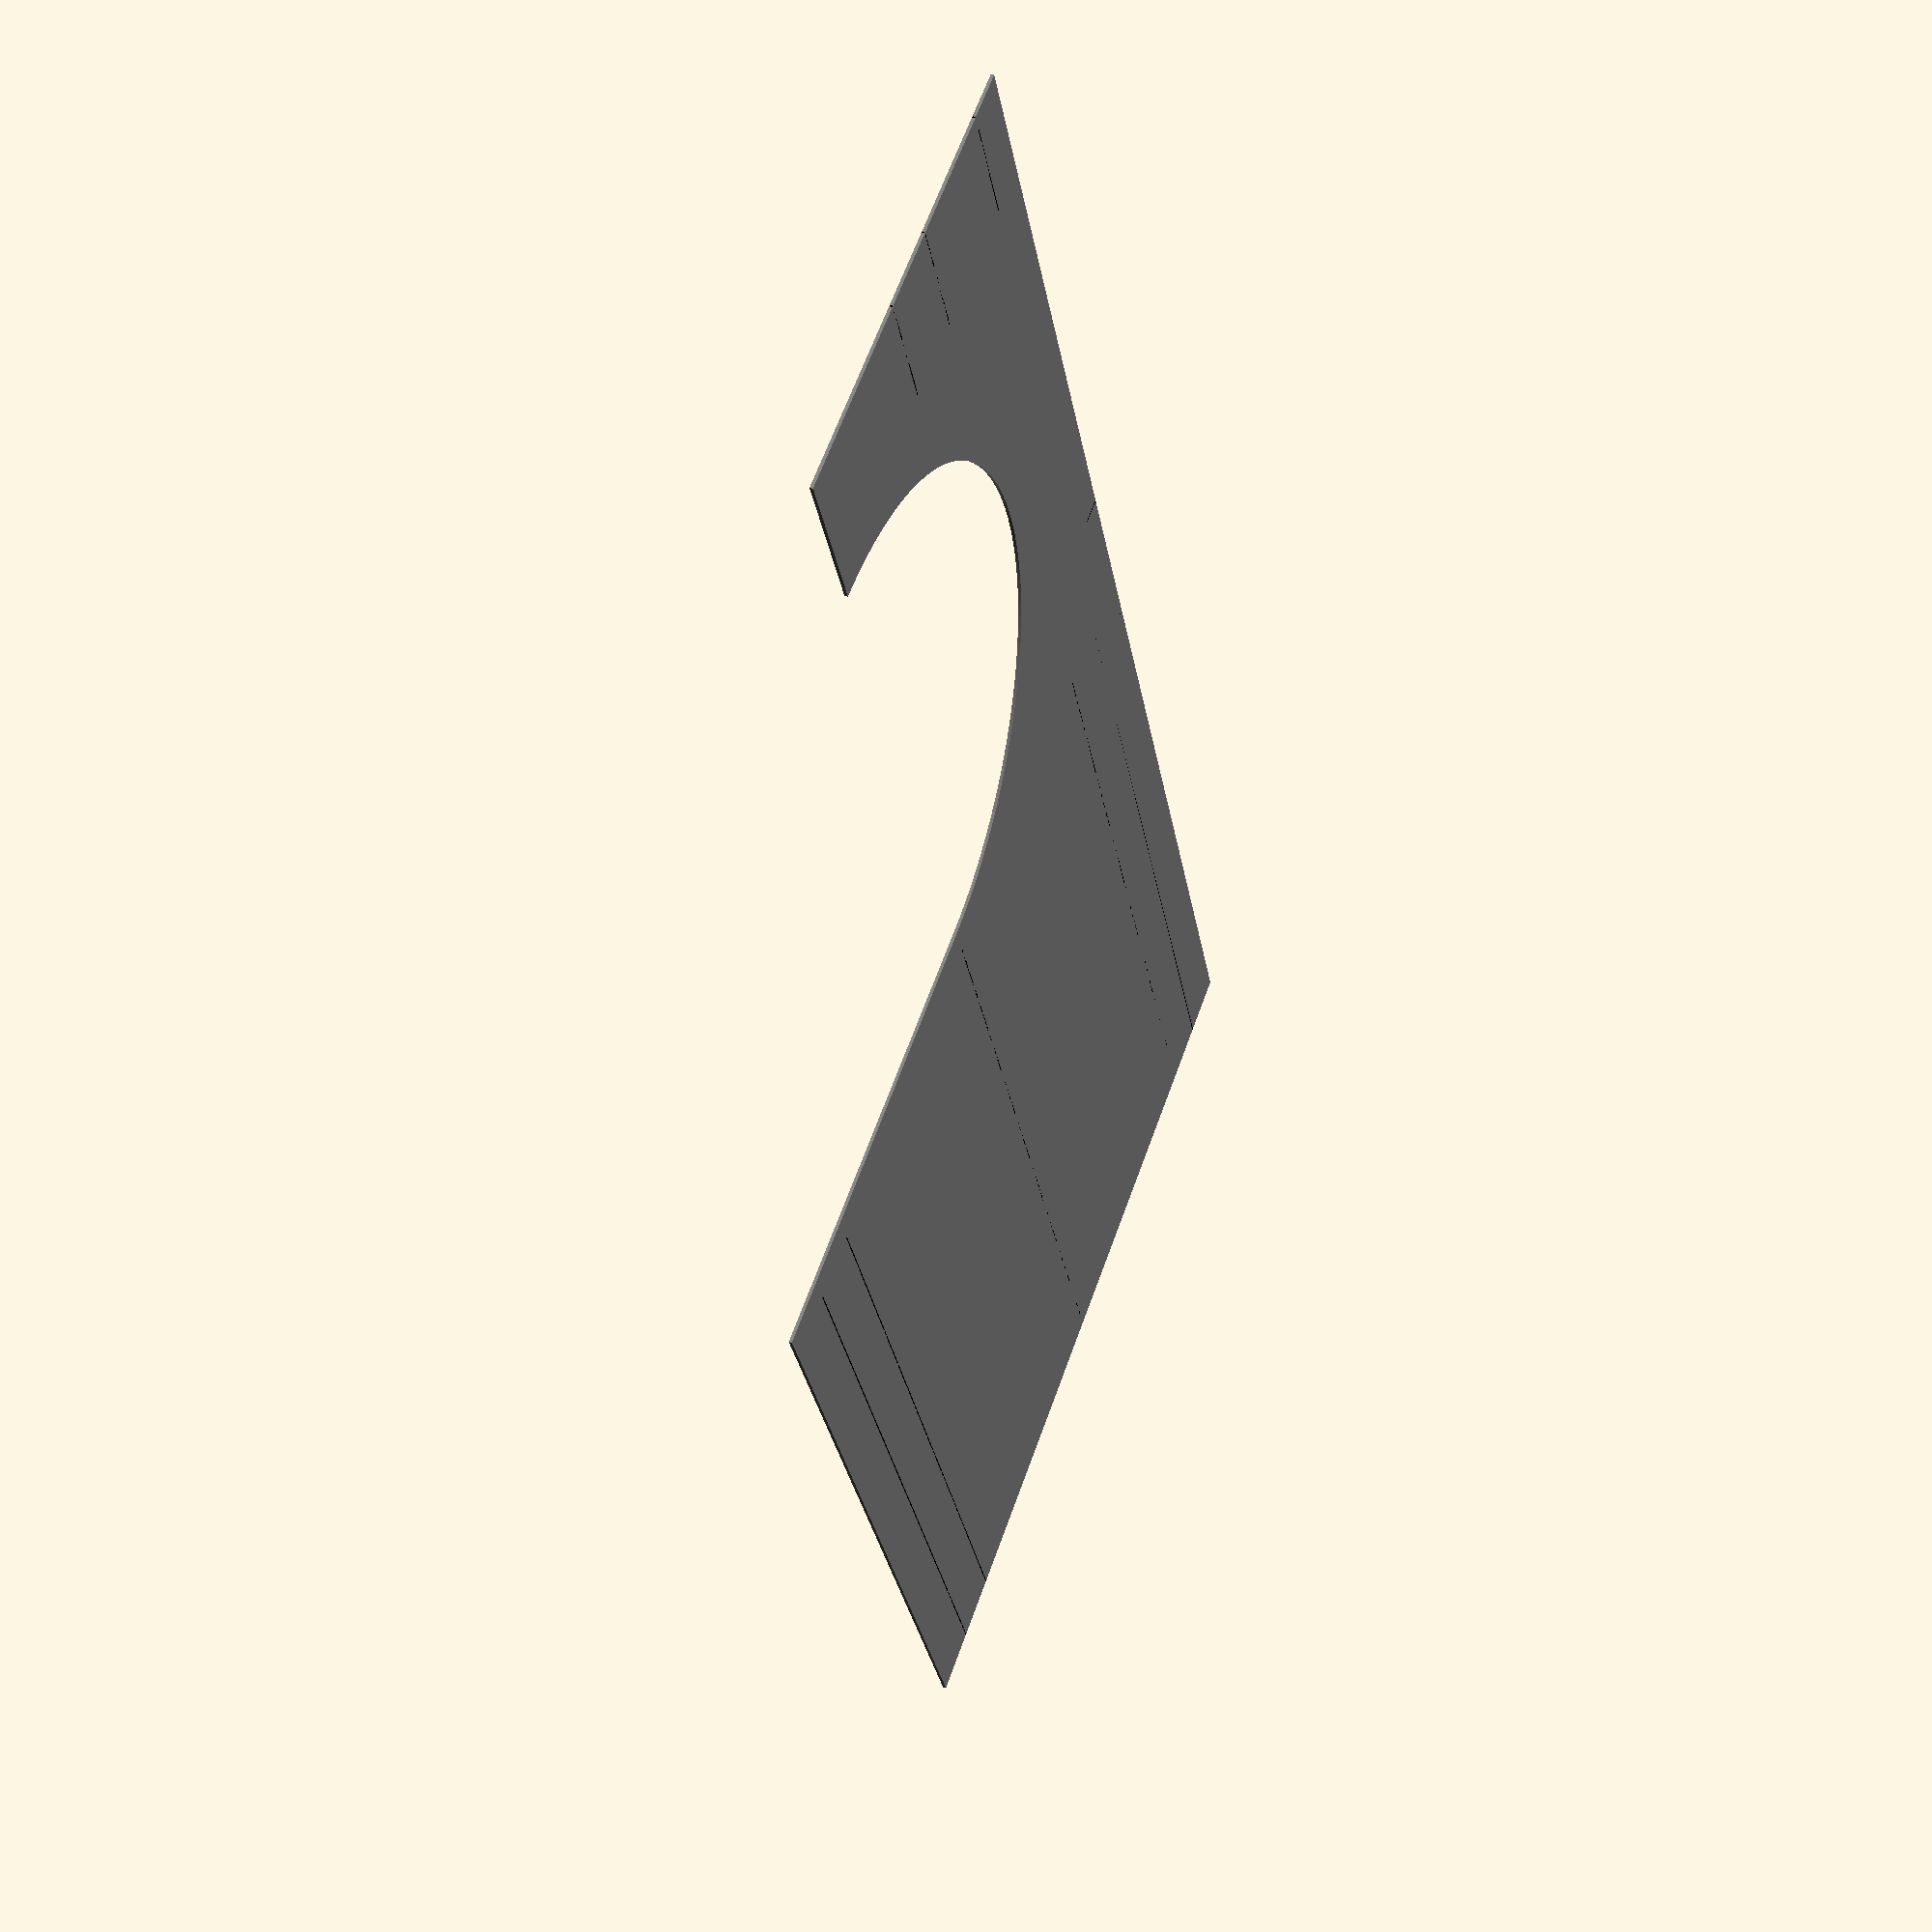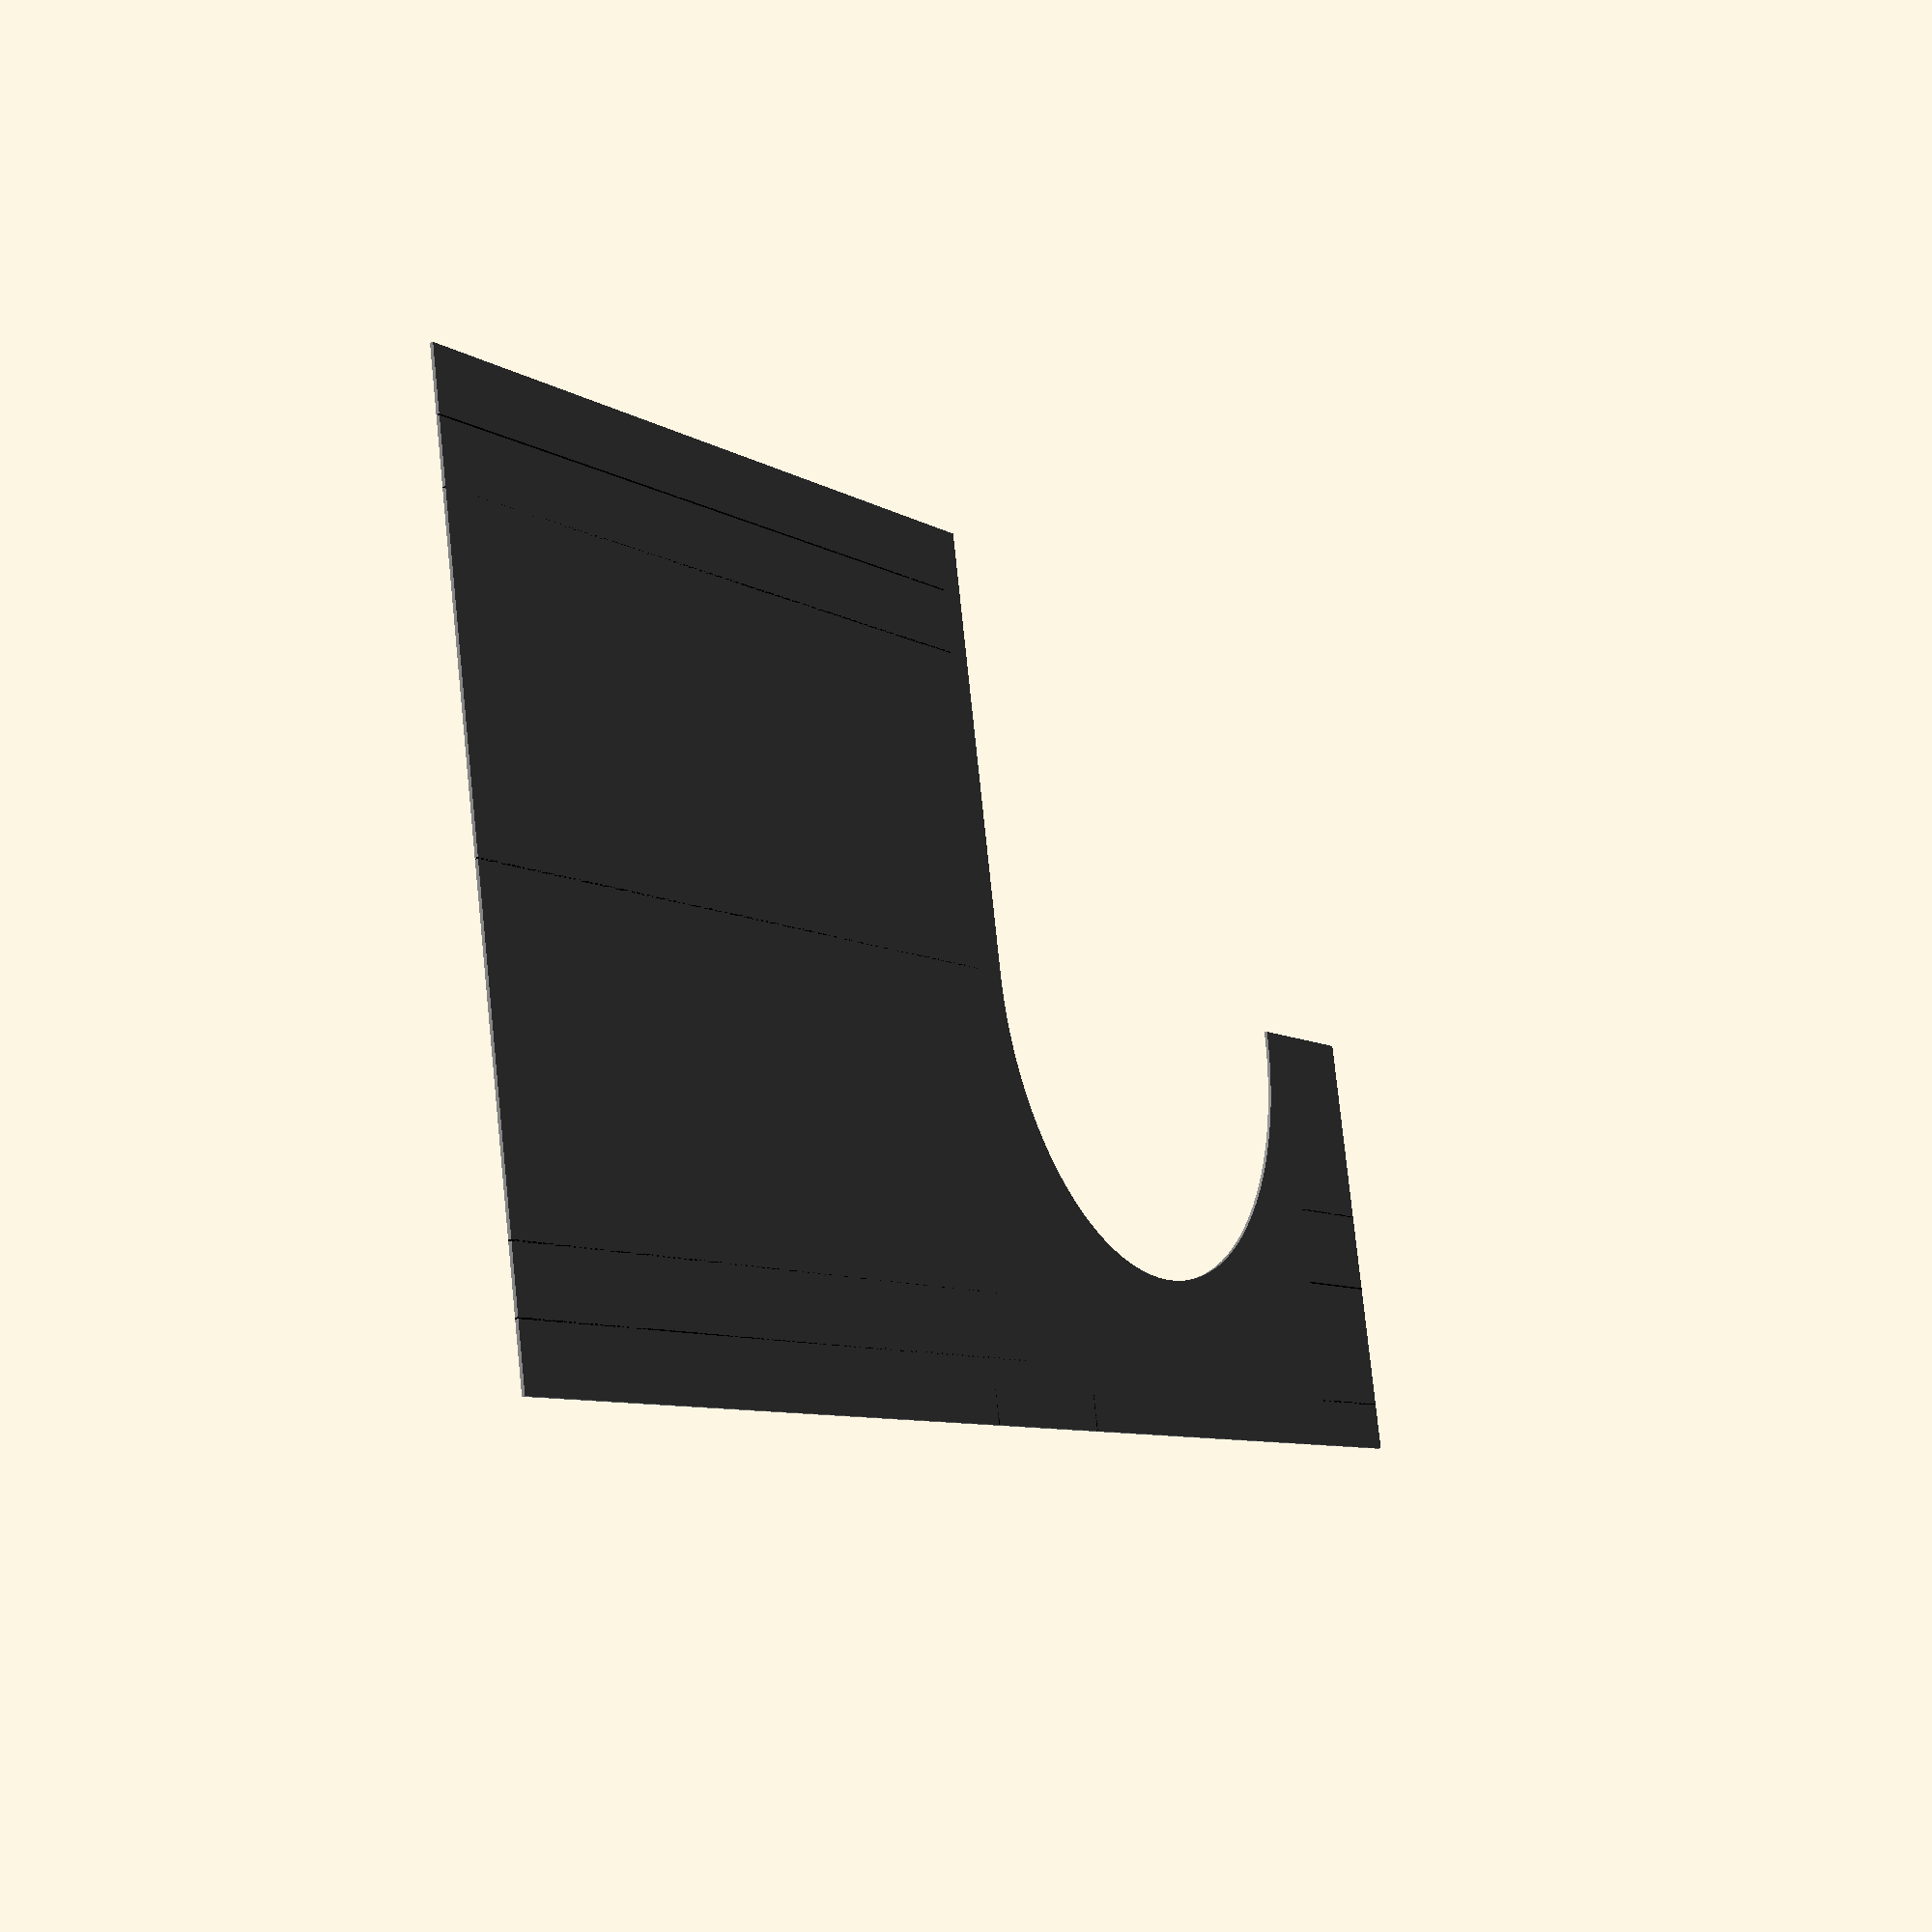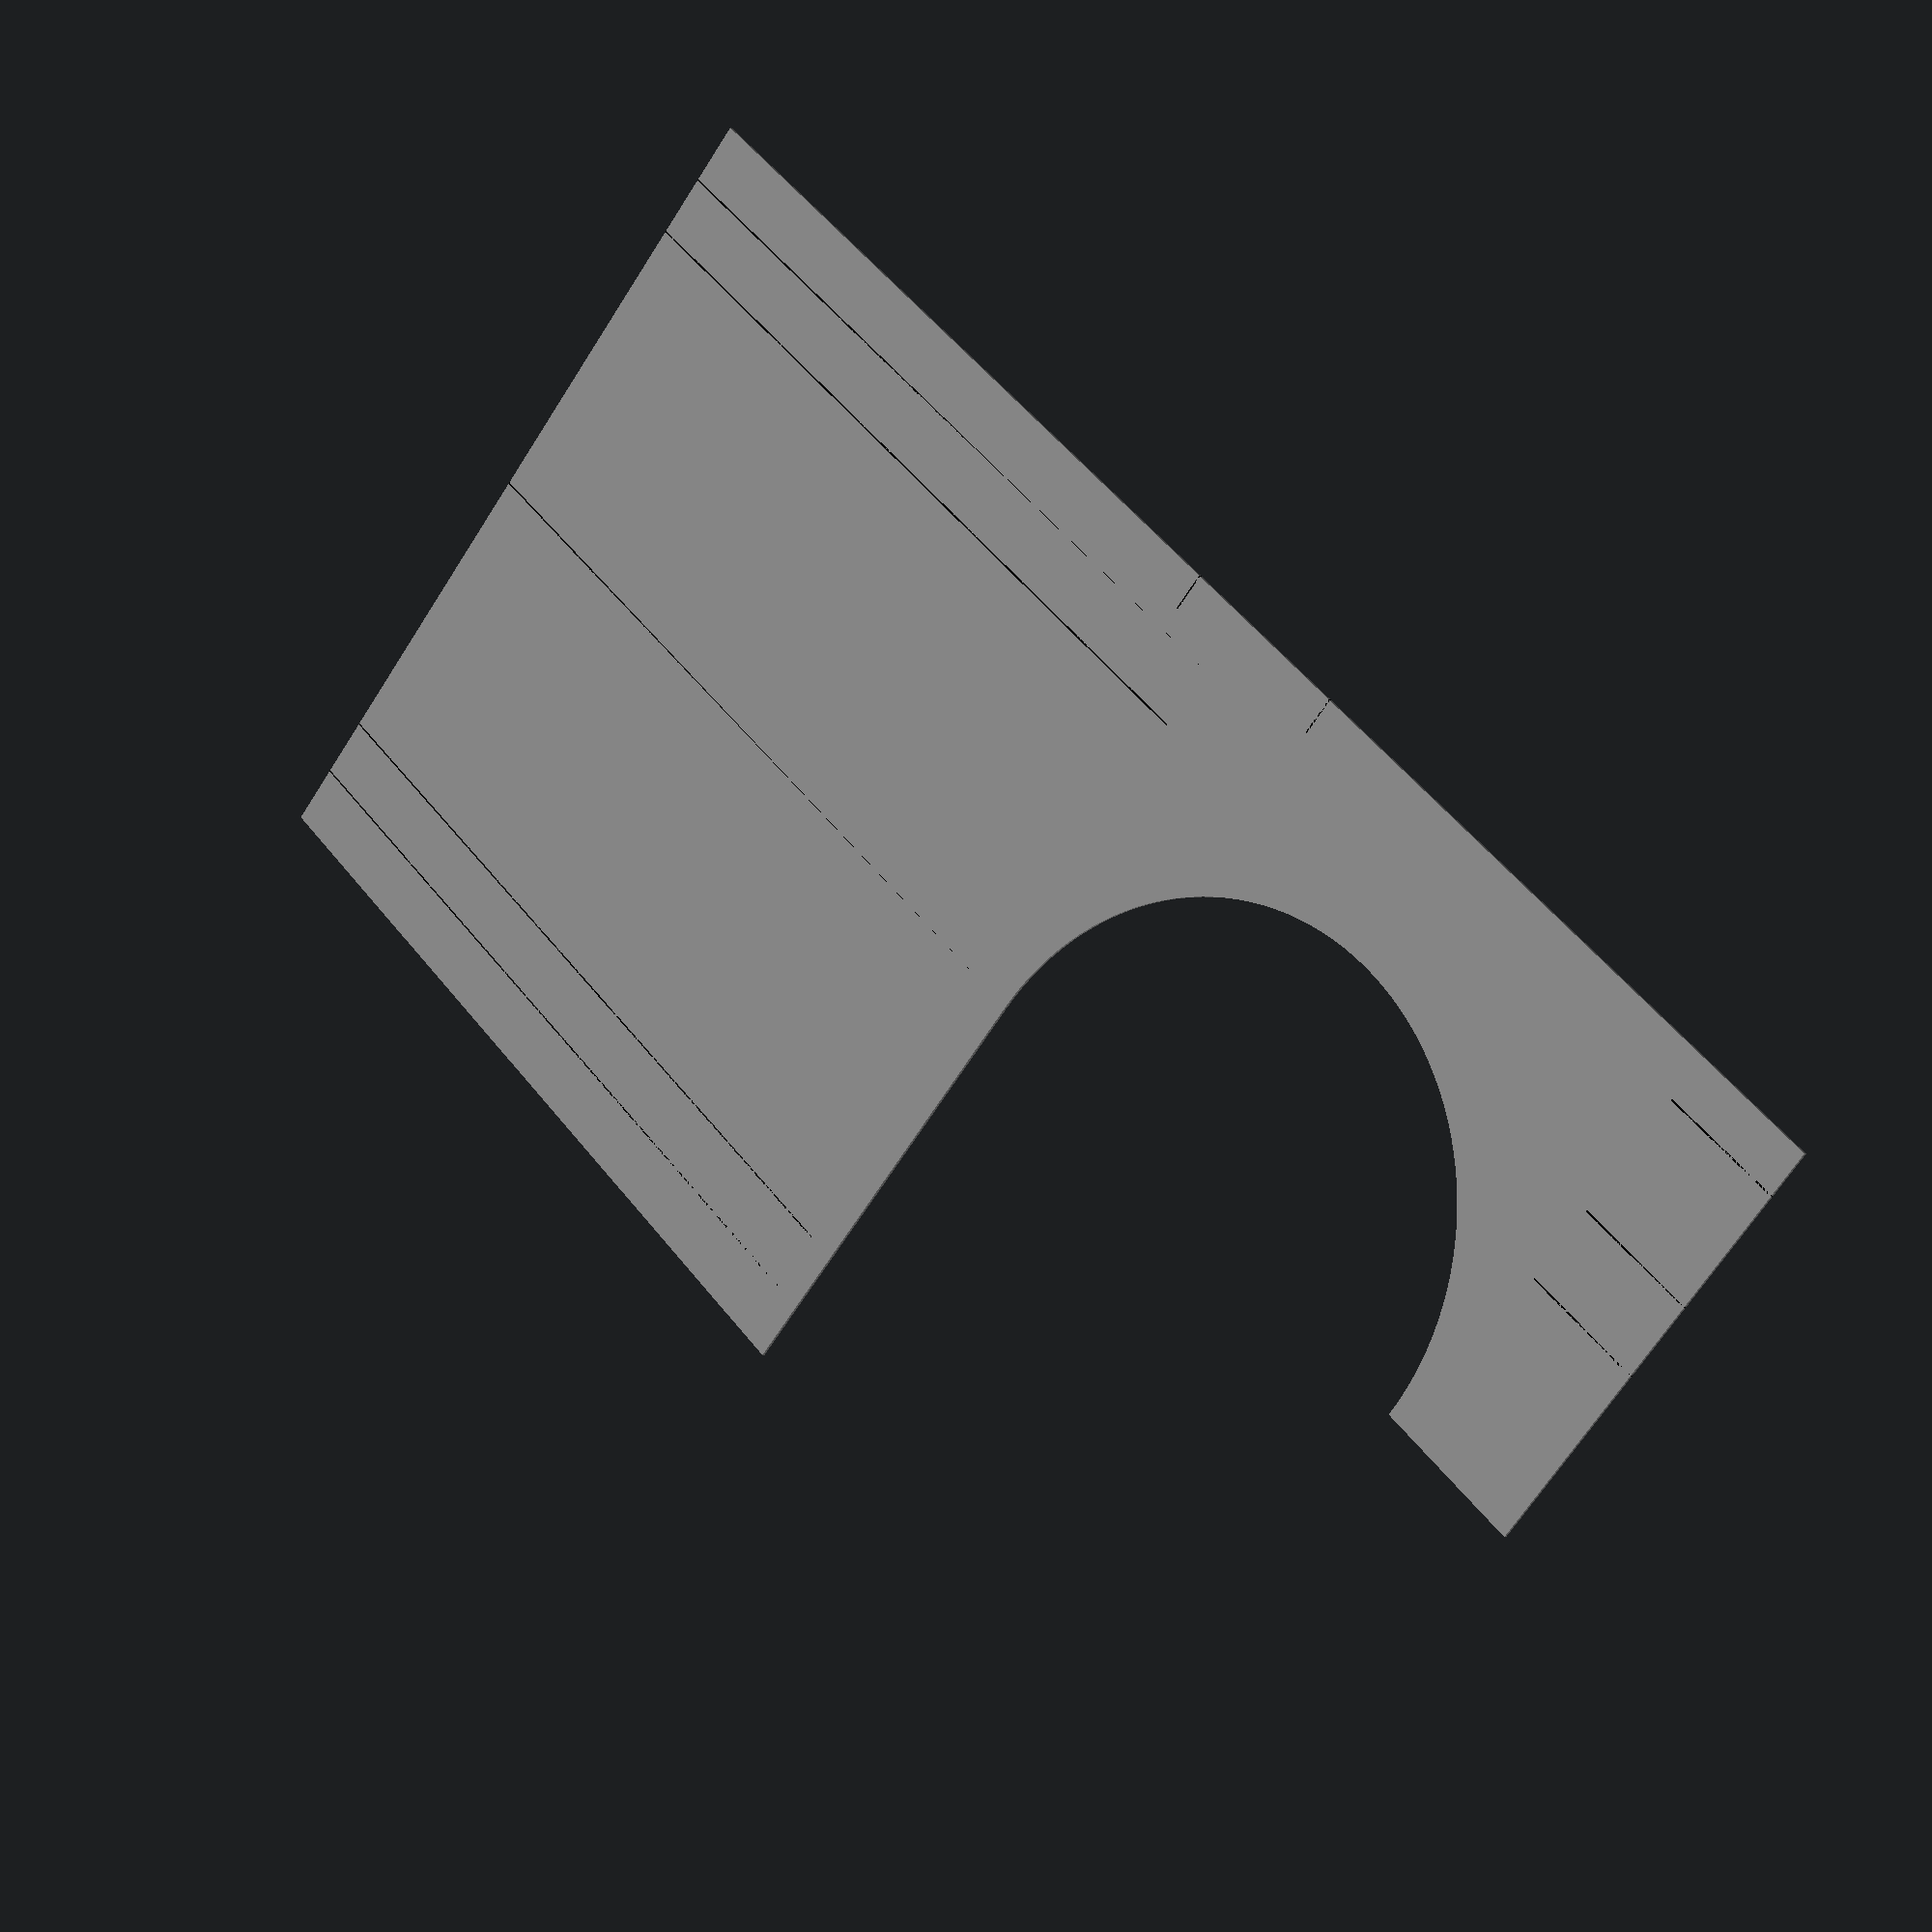
<openscad>
$fn=128;

thickness=6;

max_length=500;
support_length=50;
max_height=140;
cutout_radius=90;
text_space=4;
font_size=7;
line_length=max_length-support_length-2*cutout_radius-10;
line_width=0.5;
measure_line_length=40;
indicator_line_length=12;
engrave_depth=0.5;
gauge = [
    [max_length,0],
    [max_length,max_height*2],
    [0,max_height*2],
    [0,max_height],
    [support_length+cutout_radius*2,max_height],
    [support_length+cutout_radius*2,0]
];

show_text = false;

module scoring() {
    // Top measuring lines.
    translate([max_length-line_length,max_height-line_width/2]) {
        translate([0, 120]) square( [line_length, line_width] );
        translate([0, 100]) square( [line_length, line_width] );            
        translate([0,   0]) square( [line_length, line_width] );
    }

    // Bottom measuring lines.
    translate([max_length-line_length,0-line_width/2]) {
        translate([0, 20]) square( [line_length, line_width] );
        translate([0, 40]) square( [line_length, line_width] );
    }

	if( show_text ) {
		translate([max_length-43, 0]) {
			// Top labels.
			translate([0, max_height-font_size-text_space]) {
				translate([0, 100]) text("+100mm", size=font_size);
				translate([0, 120]) text("+120mm", size=font_size);
				translate([0, 140]) text("+140mm", size=font_size);
			}
			// Bottom labels.
			translate([0,text_space]) {
				translate([0, 40]) text("-100mm", size=font_size);
				translate([0, 20]) text("-120mm", size=font_size);
				translate([0,  0]) text("-140mm", size=font_size);
			}
		}

		// Length label.
		translate([text_space, max_height+140-text_space-font_size]) text("max width 500mm", size=font_size);
	}
	
    // Useful measurements.
    translate([0, max_height+125-line_width/2]) square( [measure_line_length, line_width] );
    if( show_text ) translate([text_space, max_height+125-text_space-font_size]) text("125mm", size=font_size);
    translate([0, max_height+60-line_width/2]) square( [measure_line_length, line_width] );
    if( show_text ) translate([text_space, max_height+60-text_space-font_size]) text("60mm", size=font_size);
    translate([0, max_height+85-line_width/2]) square( [measure_line_length, line_width] );
    if( show_text ) translate([text_space, max_height+85-text_space-font_size]) text("85mm", size=font_size);

    // Seat min/max length
    translate([max_length-240-line_width/2,max_height*2-indicator_line_length]) square([line_width, indicator_line_length] );
    if( show_text ) translate([max_length-240+text_space,max_height*2-text_space-font_size]) text("240mm", size=font_size );
    translate([max_length-300-line_width/2,max_height*2-indicator_line_length]) square([line_width, indicator_line_length] );
    if( show_text ) translate([max_length-300+text_space,max_height*2-text_space-font_size]) text("300mm", size=font_size );
    
    // Credits
    if( show_text ) translate([support_length+cutout_radius*2+10, max_height-font_size-text_space]) text("edward.sitarski@gmail.com 2022", size=font_size );
}

module outline() {
    difference() {
        // Basic outline.
        polygon( points=gauge );
        
        // Access cutout.
        translate( [support_length+cutout_radius,max_height] )
        circle( r=cutout_radius );
    }
}

//draw="cutting";
//draw="scoring";
draw="shape";
if( draw == "scoring" )
    color( [0,0,0] )
    scoring();
else if( draw == "cutting" )
    color( [.5,.5,.5] )
    outline();
else {
    color( [.5,.5,.5] )
    outline();
    color( [0,0,0] )
    scoring();
    /*
    color([.5,.5,.5]) {
        difference() {
            linear_extrude( height=thickness )
            outline();
            
            translate( [0,0,thickness-engrave_depth] )
            linear_extrude( height=engrave_depth )
            scoring();
        }
    }
    */
}

</openscad>
<views>
elev=143.8 azim=244.6 roll=248.1 proj=p view=solid
elev=200.9 azim=348.4 roll=238.9 proj=p view=wireframe
elev=4.1 azim=318.2 roll=216.7 proj=p view=solid
</views>
